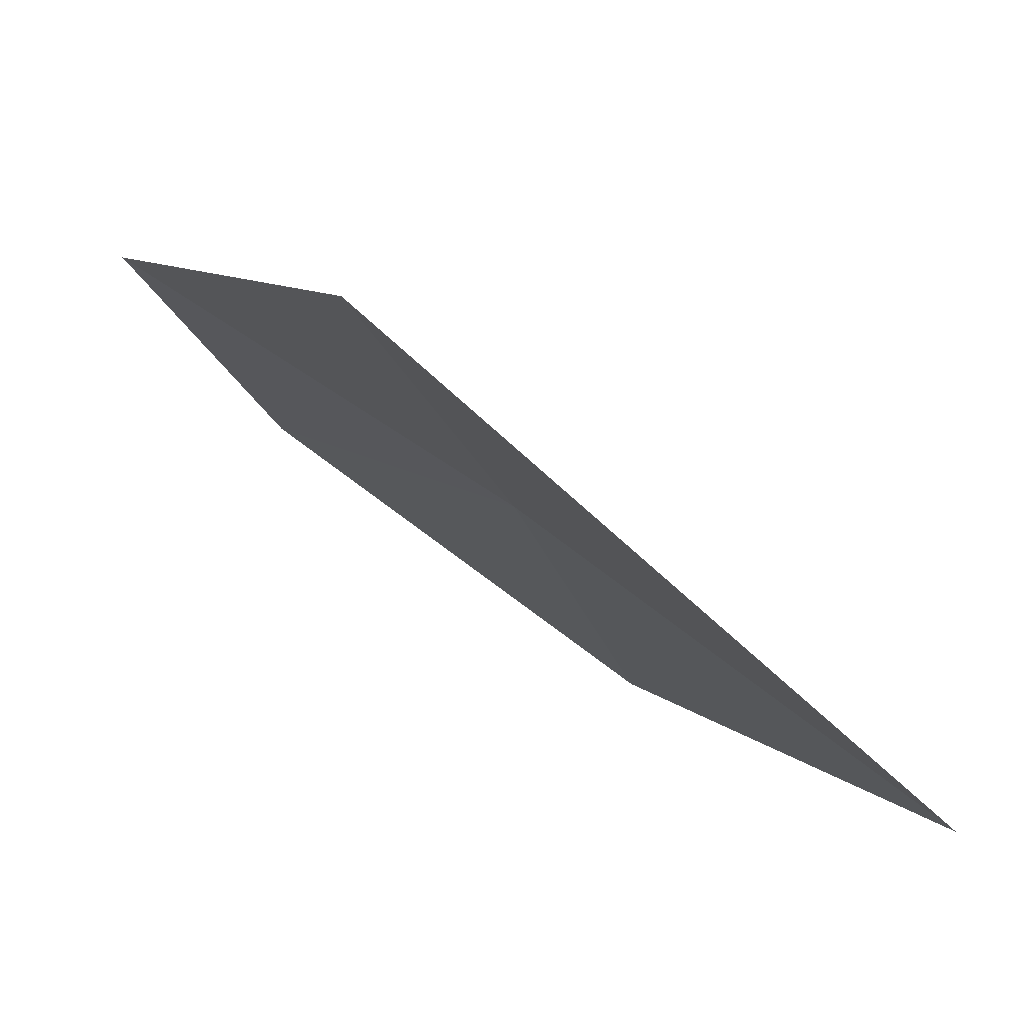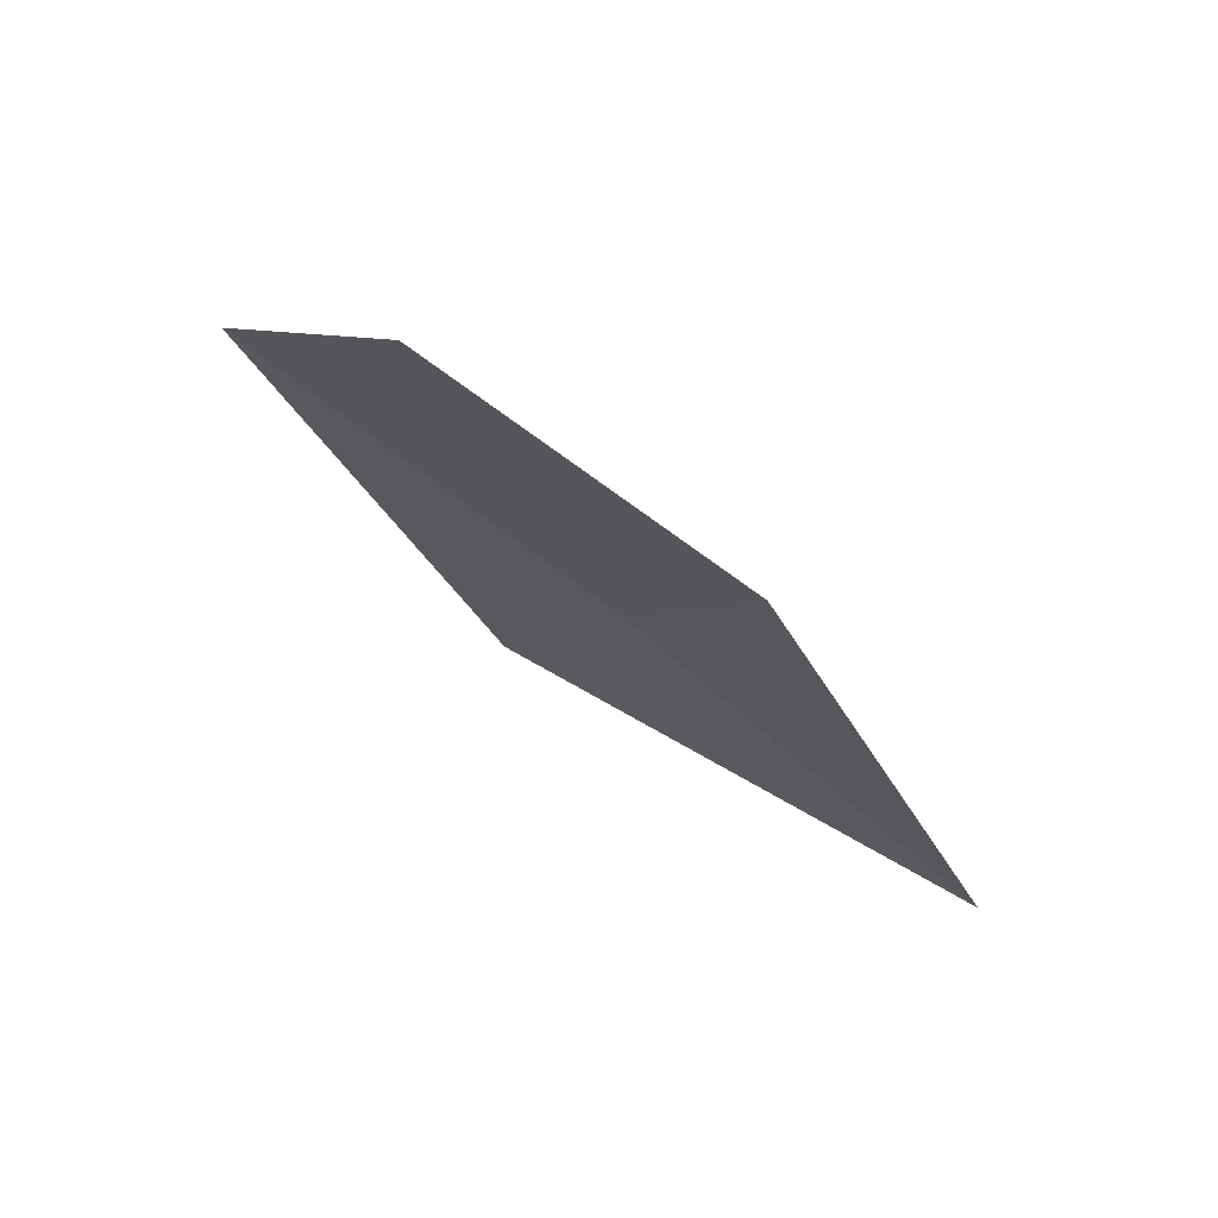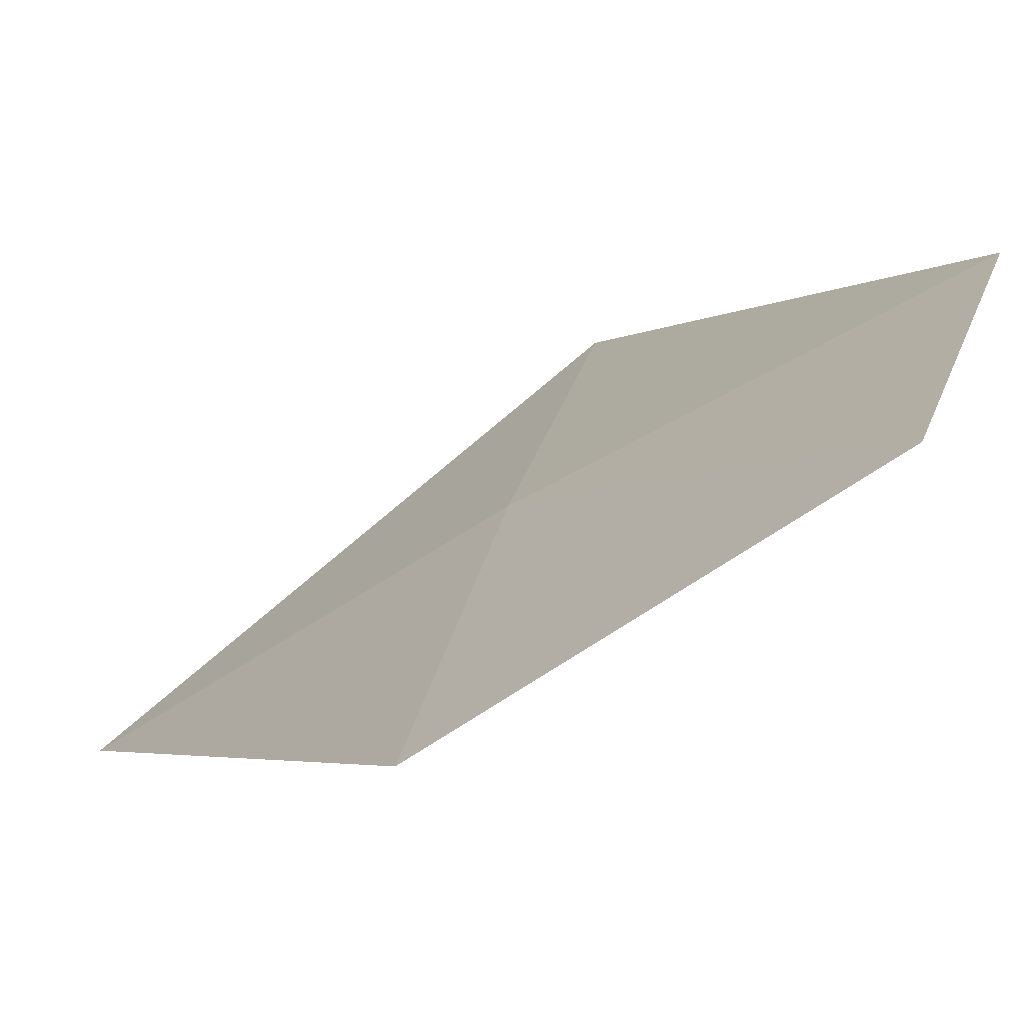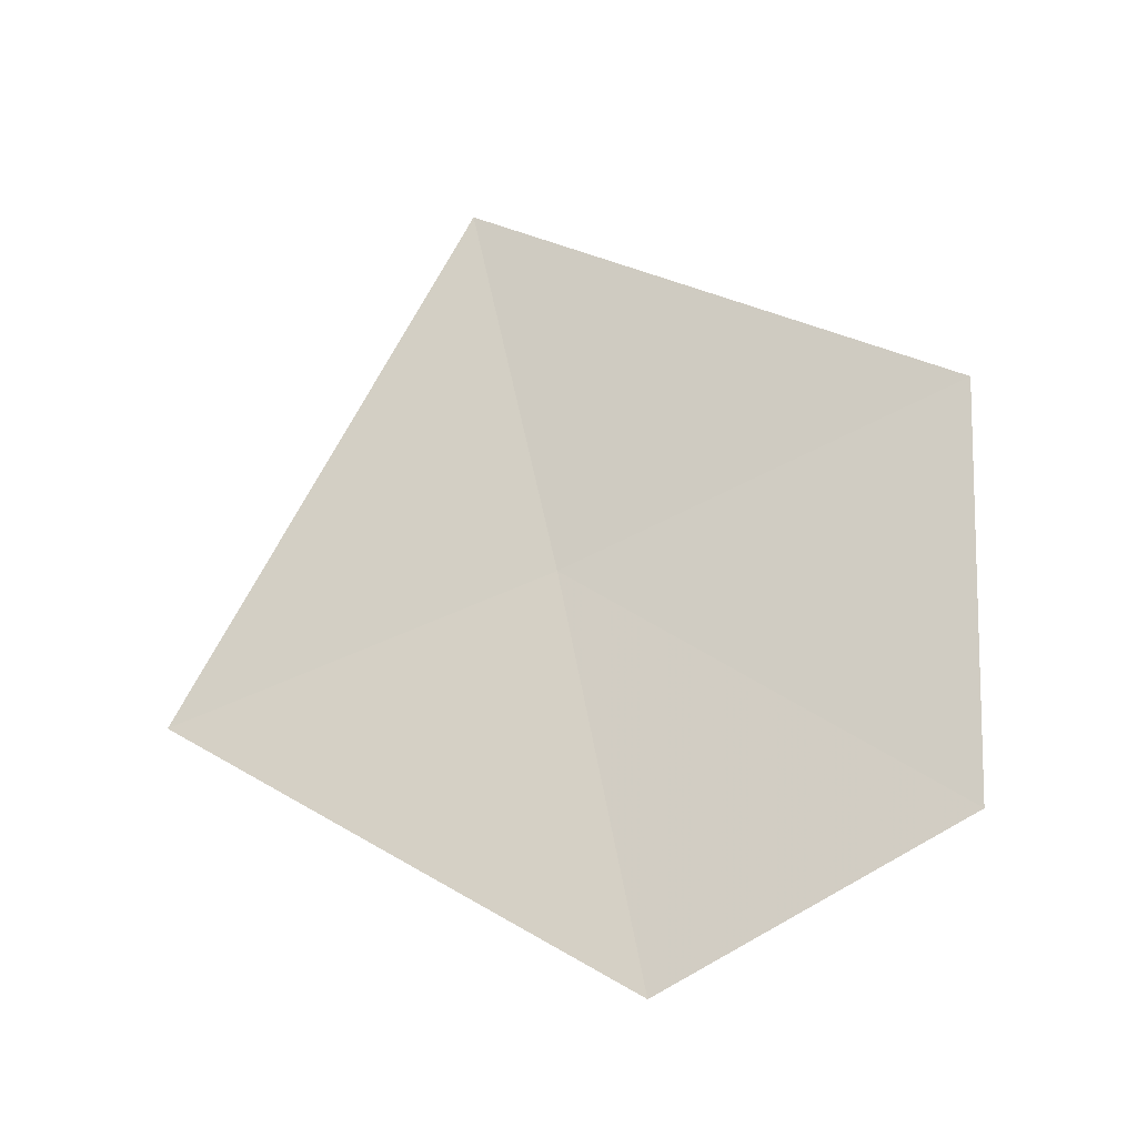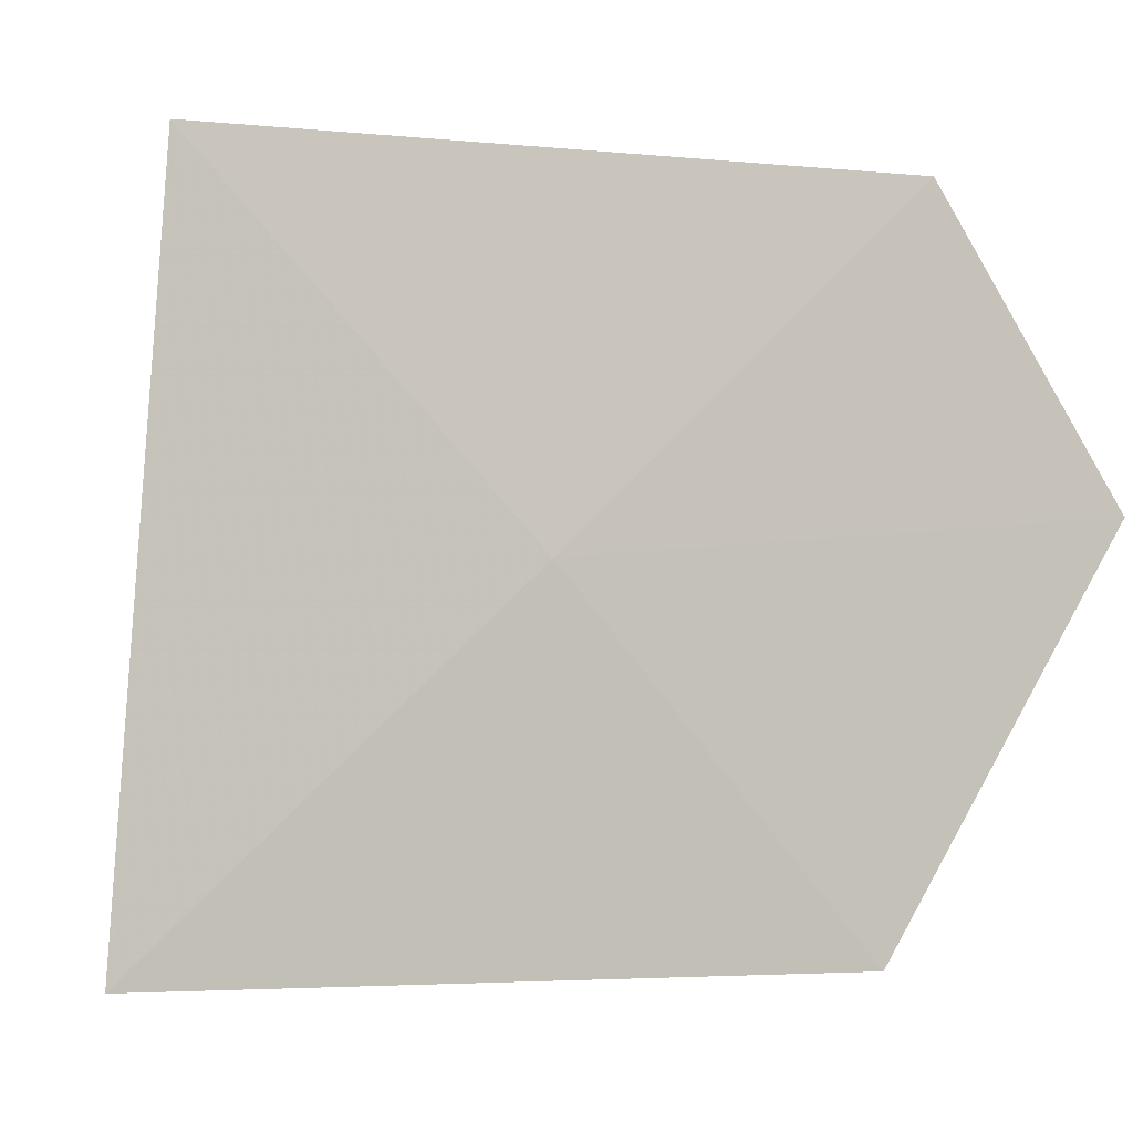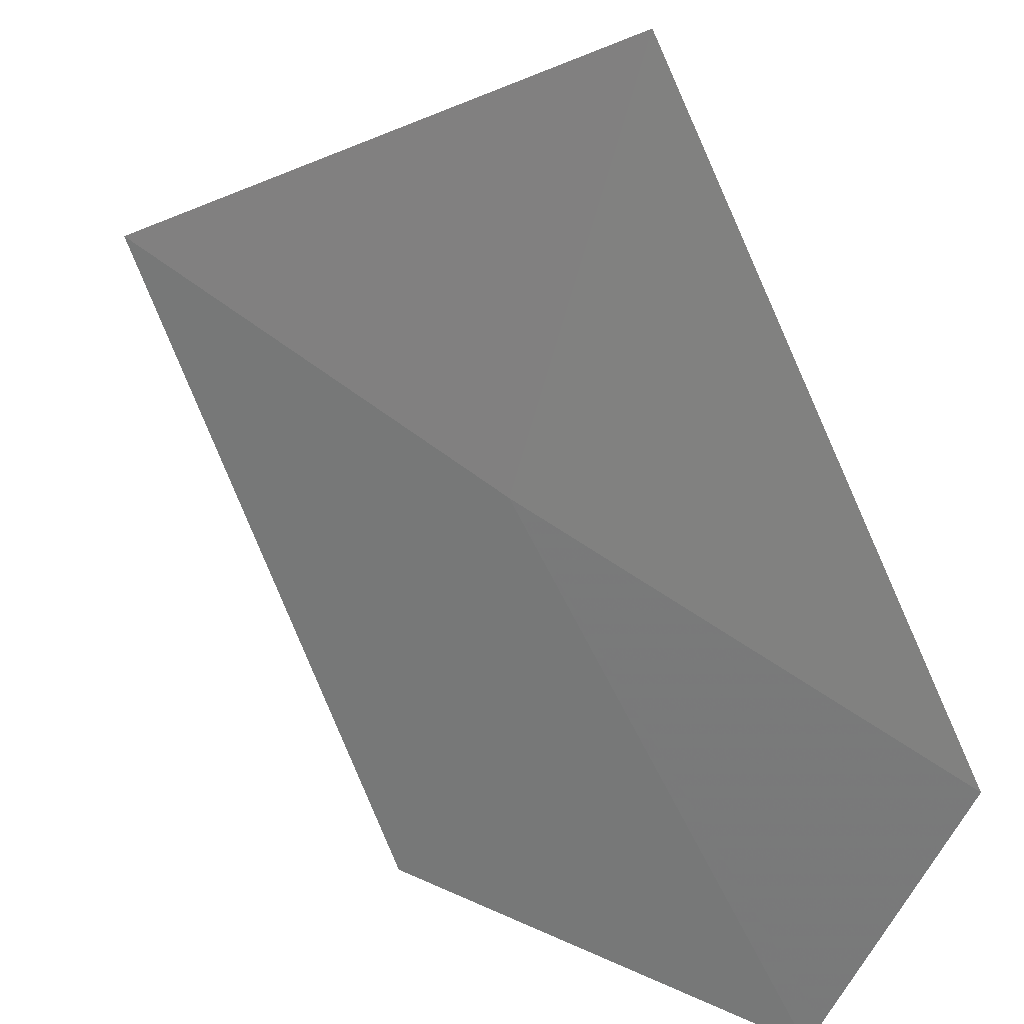
<metadata>
{"format":"obj","ext":"obj","renderer":"f3d","projection":"perspective","resolution":1024,"background":"white","views":[{"elev":25.4,"azim":-67.3,"up":"+Y"},{"elev":-74.6,"azim":96.0,"up":"+Z"},{"elev":-22.5,"azim":105.7,"up":"+Y"},{"elev":-56.9,"azim":-17.9,"up":"+Z"},{"elev":42.2,"azim":27.5,"up":"+Y"},{"elev":76.7,"azim":110.3,"up":"+Y"}]}
</metadata>
<code>
v 13.78 13.57 26.94
v 12.91 14.4 26.94
v 13.4 13.19 28.11
v 14.11 13.9 25.73
v 14.7 13.21 25.85
v 14.6 12.69 26.94
f 1 4 5
f 1 2 4
f 1 6 3
f 1 5 6
f 1 3 2

</code>
